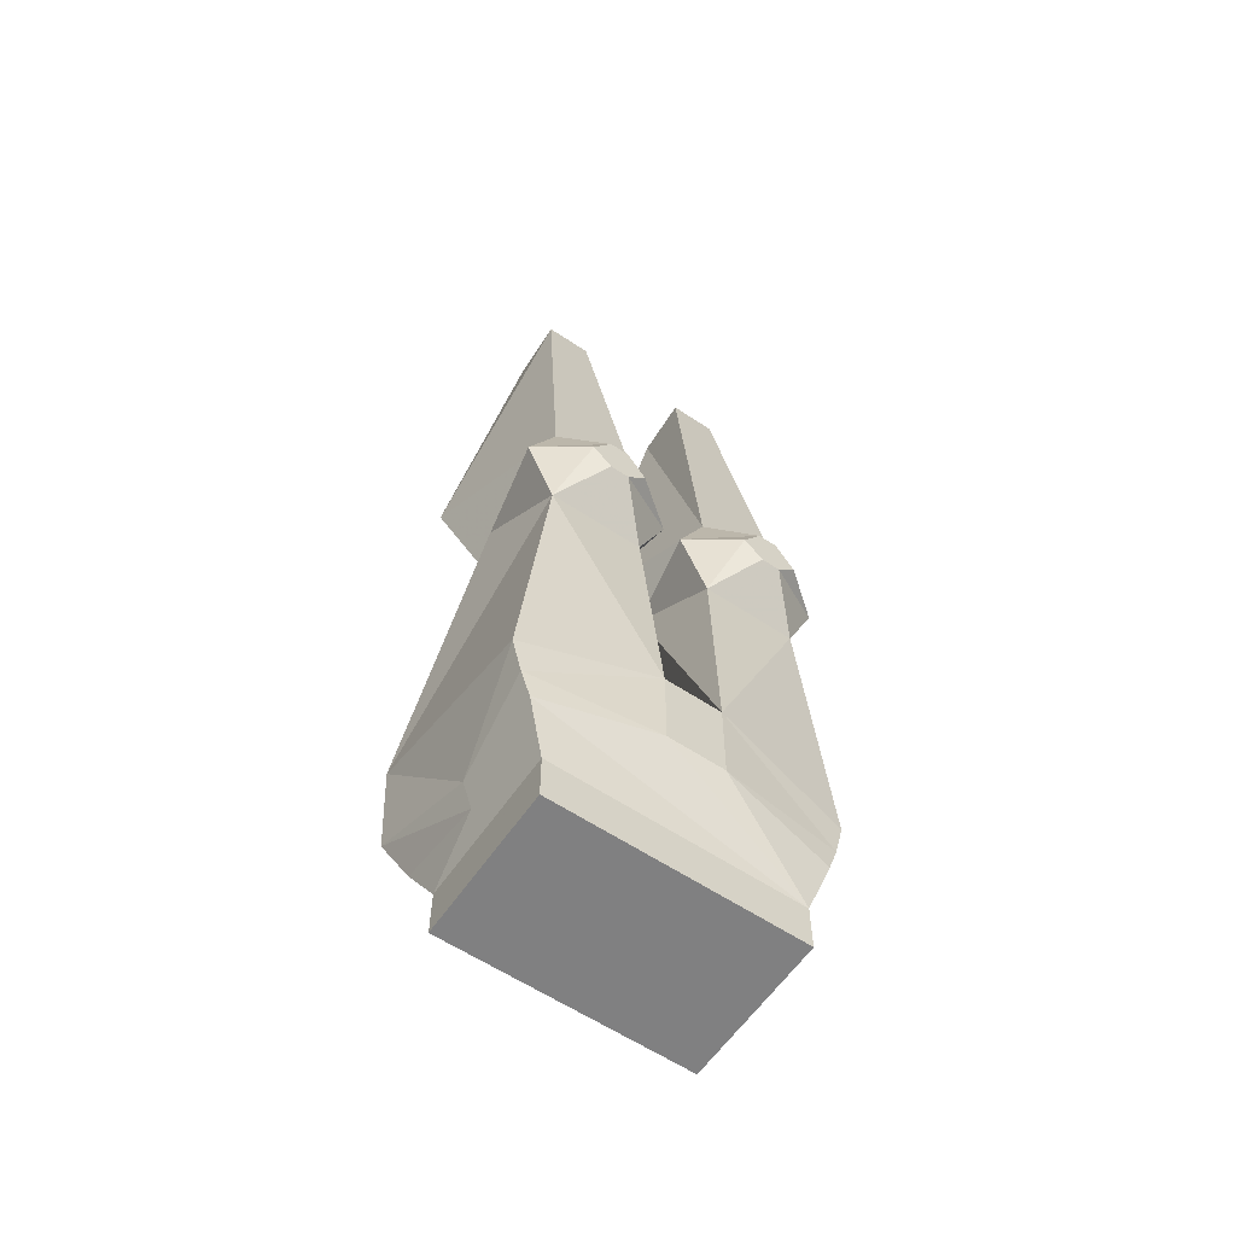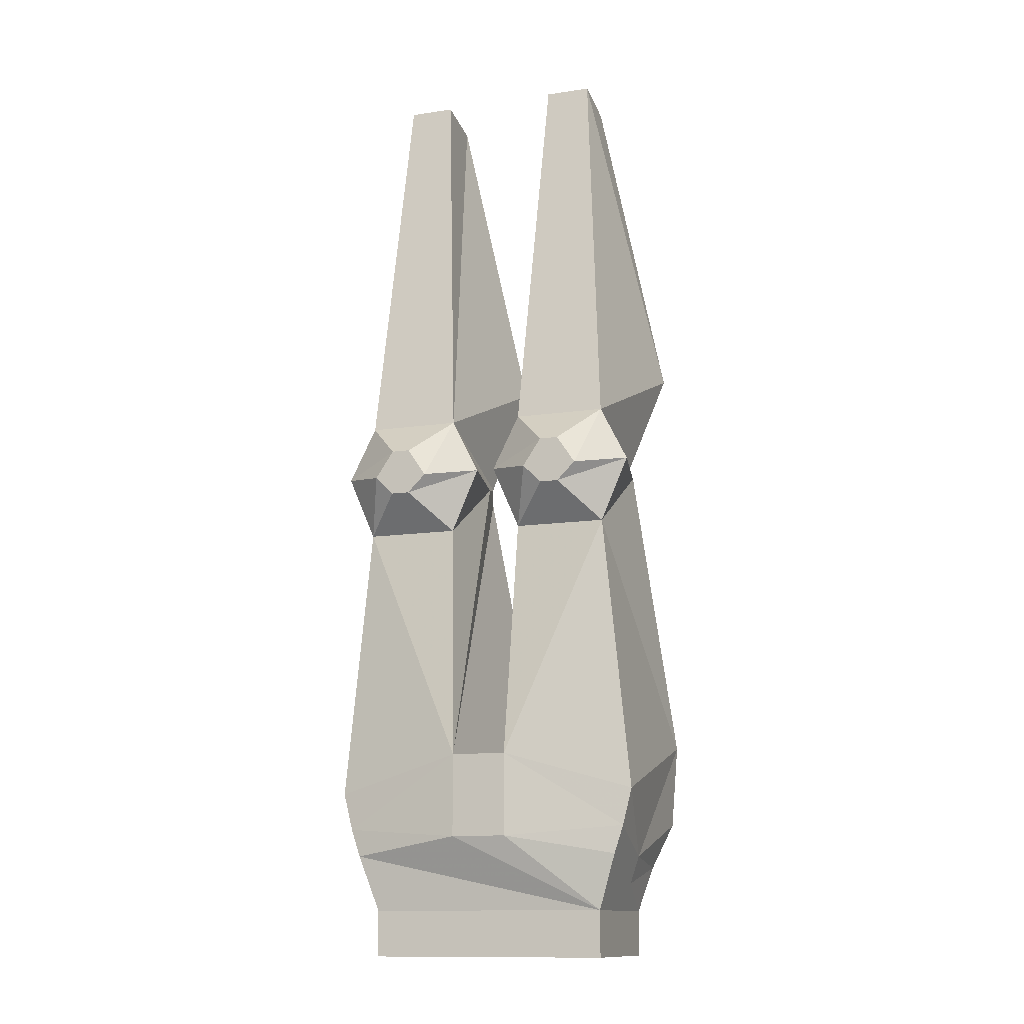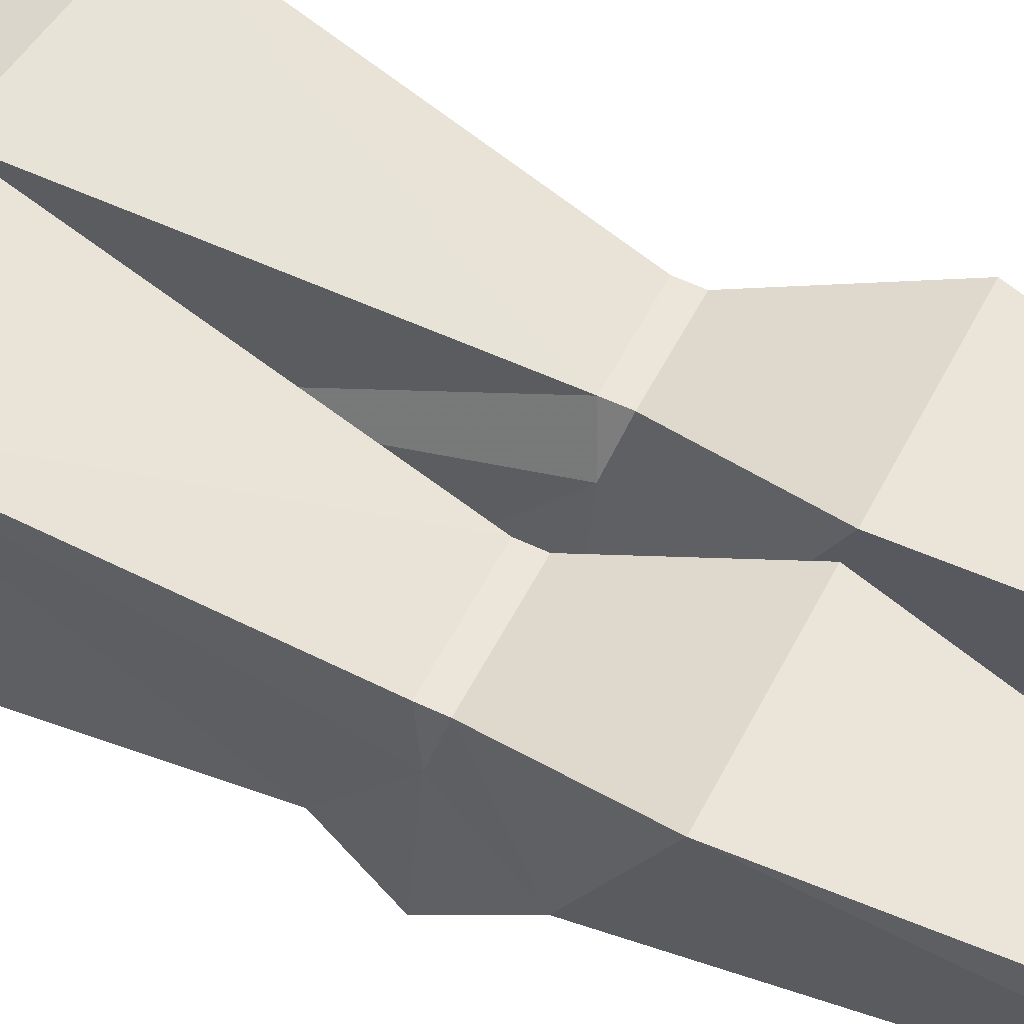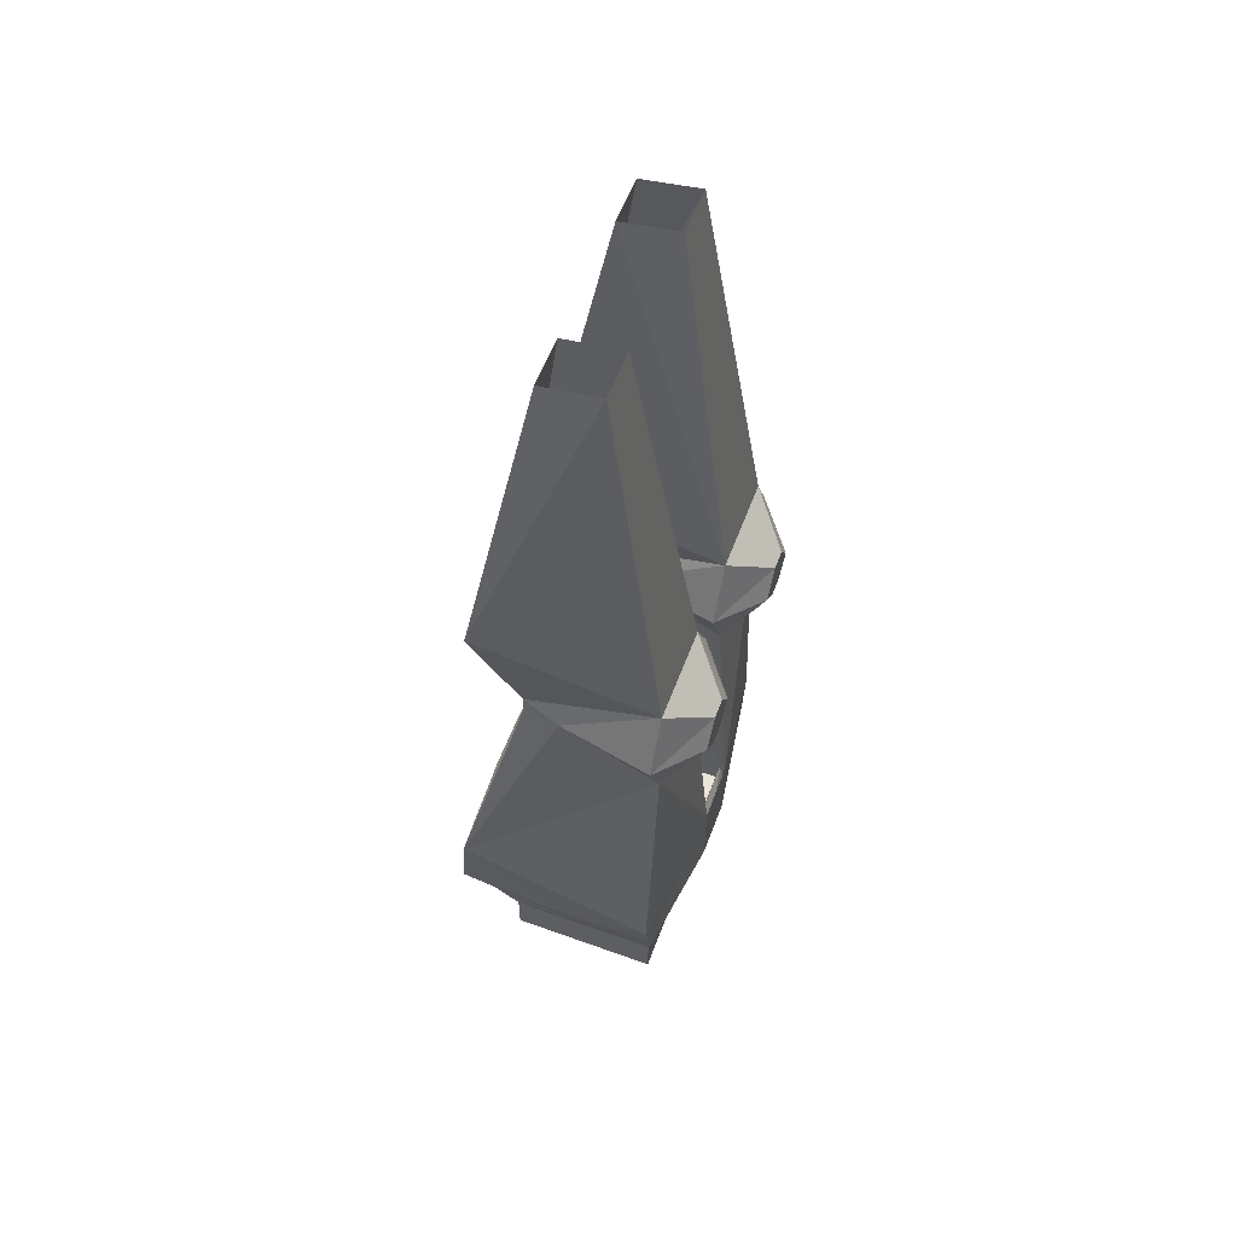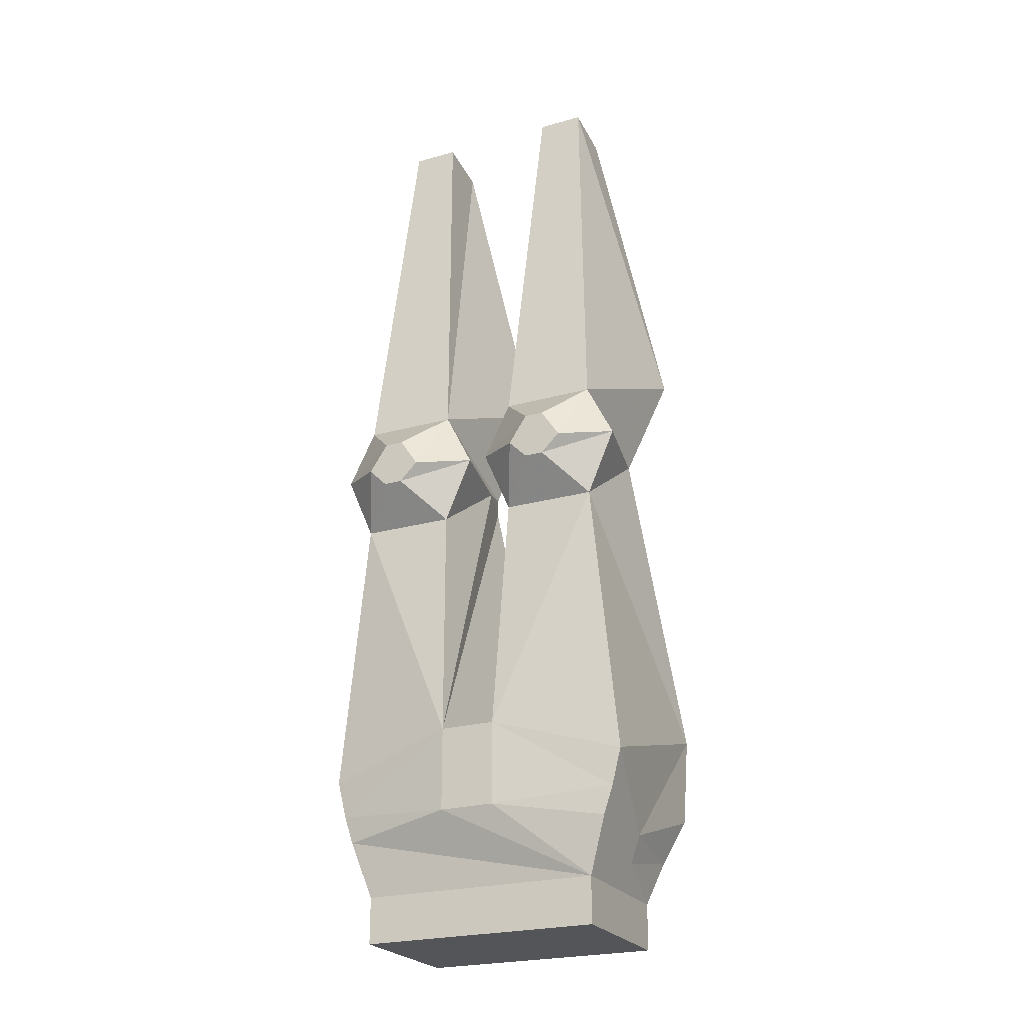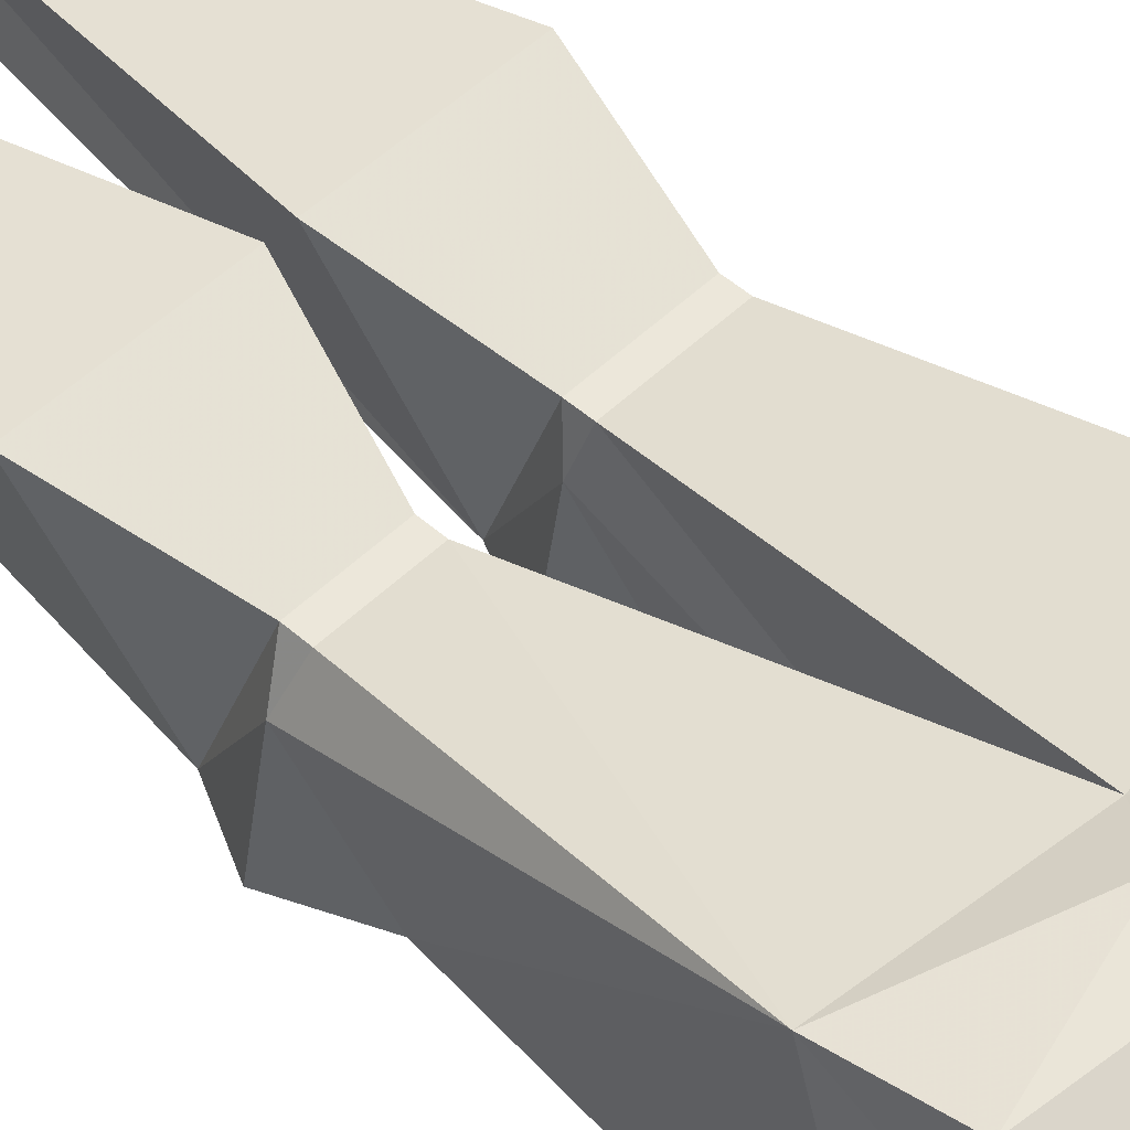
<metadata>
{"format":"obj","ext":"obj","renderer":"f3d","projection":"perspective","resolution":1024,"background":"white","views":[{"elev":-60.2,"azim":145.7,"up":"+Y"},{"elev":-12.9,"azim":-161.0,"up":"+Y"},{"elev":55.6,"azim":116.7,"up":"+Z"},{"elev":58.2,"azim":110.5,"up":"+Y"},{"elev":-24.0,"azim":-155.0,"up":"+Y"},{"elev":51.1,"azim":-46.3,"up":"+Z"}]}
</metadata>
<code>
v 0.1016 -0.9453 -0.0625
v 0.1016 -0.9062 0.0625
v 0.1016 -0.9453 0.0625
v -0.1016 -0.9453 0.0625
v -0.1016 -0.9453 -0.0625
v -0.1016 -0.9062 -0.0625
v 0.1016 -0.9062 -0.0625
v 0.1094 -0.8828 0.007812
v 0.1094 -0.8672 0.08594
v 0.02344 -0.8438 0.1094
v -0.02344 -0.8438 0.1094
v -0.1094 -0.8672 0.08594
v -0.1016 -0.9062 0.0625
v -0.1094 -0.8828 0.007812
v -0.1172 -0.8594 -0.07031
v -0.02344 -0.8438 -0.08594
v 0.02344 -0.8438 -0.08594
v 0.1172 -0.8594 -0.07031
v 0.1172 -0.8594 0.007812
v 0.125 -0.8281 0.1016
v 0.02344 -0.8047 0.1094
v -0.02344 -0.8047 0.1094
v -0.125 -0.8281 0.1016
v -0.1172 -0.8594 0.007812
v 0.09375 -0.1328 -0.02344
v 0.1094 -0.4688 -0.07031
v 0.03125 -0.4688 -0.07031
v 0.05469 -0.1328 -0.02344
v 0.05469 -0.1406 0.02344
v 0.007812 -0.4062 0.07031
v 0.1328 -0.4062 0.07031
v 0.09375 -0.1406 0.02344
v 0.1094 -0.5078 0.03906
v 0.1172 -0.5156 0.007812
v 0.1328 -0.5156 -0.07031
v 0.07812 -0.5 -0.1016
v 0.0625 -0.5 -0.1016
v 0.04688 -0.5234 -0.1016
v 0.007812 -0.5156 -0.07031
v 0.02344 -0.5156 0.007812
v 0.03125 -0.5078 0.03906
v 0.1328 -0.7578 0.09375
v 0.1094 -0.5234 0.03906
v 0.03125 -0.5234 0.03906
v 0 -0.7734 0.09375
v 0.1328 -0.8047 -0.07031
v 0.1094 -0.5703 -0.07031
v 0.02344 -0.7734 -0.08594
v 0.03125 -0.5703 -0.07031
v 0.0625 -0.5391 -0.1016
v 0.07812 -0.5391 -0.1016
v 0.09375 -0.5234 -0.1016
v -0.03906 -0.5234 0.03906
v -0.1016 -0.5234 0.03906
v -0.1328 -0.7578 0.09375
v -0.02344 -0.7734 -0.08594
v -0.02344 -0.5156 0.007812
v -0.03906 -0.5078 0.03906
v -0.1016 -0.5078 0.03906
v -0.1172 -0.5156 0.007812
v -0.1094 -0.5703 -0.07031
v -0.1328 -0.8047 -0.07031
v -0.03125 -0.5703 -0.07031
v -0.007812 -0.5156 -0.07031
v -0.03125 -0.4688 -0.07031
v -0.007812 -0.4062 0.07031
v -0.1328 -0.4062 0.07031
v -0.1094 -0.4688 -0.07031
v -0.1328 -0.5156 -0.07031
v -0.07812 -0.5391 -0.1016
v -0.0625 -0.5391 -0.1016
v -0.04688 -0.5234 -0.1016
v -0.0625 -0.5 -0.1016
v -0.08594 -0.1328 -0.02344
v -0.04688 -0.1328 -0.02344
v -0.04688 -0.1406 0.02344
v -0.08594 -0.1406 0.02344
v 0.125 -0.8359 -0.07031
v -0.125 -0.8359 -0.07031
v -0.09375 -0.5234 -0.1016
v -0.07812 -0.5 -0.1016
f 1 2 3
f 1 3 4
f 1 4 5
f 1 5 6
f 1 6 7
f 1 7 2
f 2 13 3
f 3 13 4
f 4 13 5
f 5 13 6
f 25 26 27
f 25 27 28
f 28 27 29
f 29 27 30
f 29 30 31
f 29 31 32
f 32 31 25
f 25 31 26
f 26 31 33
f 27 41 30
f 30 41 33
f 30 33 31
f 42 43 44
f 42 44 45
f 42 45 21
f 42 21 20
f 42 20 19
f 42 19 46
f 42 46 47
f 42 47 34
f 42 34 43
f 44 40 48
f 44 48 45
f 47 46 48
f 47 48 49
f 48 40 49
f 53 54 55
f 53 55 45
f 53 45 56
f 53 56 57
f 54 60 55
f 55 60 61
f 55 61 62
f 55 62 24
f 55 24 23
f 55 23 22
f 55 22 45
f 45 22 21
f 56 62 61
f 56 61 63
f 56 63 57
f 58 65 66
f 58 66 59
f 59 66 67
f 59 67 68
f 65 68 74
f 65 74 75
f 65 75 76
f 65 76 66
f 66 76 67
f 67 76 77
f 67 77 74
f 67 74 68
f 19 78 46
f 46 78 48
f 56 79 62
f 62 79 24
f 2 7 8
f 2 8 9
f 2 9 10
f 2 10 11
f 2 11 12
f 2 12 13
f 6 13 14
f 6 14 15
f 6 15 16
f 6 16 17
f 6 17 18
f 6 18 7
f 7 18 8
f 8 18 19
f 8 19 20
f 8 20 9
f 9 20 10
f 10 20 21
f 10 21 11
f 11 21 22
f 11 22 23
f 11 23 12
f 12 23 24
f 12 24 14
f 12 14 13
f 26 33 34
f 26 34 35
f 26 35 36
f 26 36 27
f 27 36 37
f 27 37 38
f 27 38 39
f 27 39 40
f 27 40 41
f 43 34 33
f 43 33 44
f 44 33 41
f 44 41 40
f 47 49 50
f 47 50 51
f 47 51 52
f 47 52 35
f 47 35 34
f 49 40 39
f 49 39 50
f 50 39 38
f 50 38 51
f 51 38 52
f 52 38 36
f 52 36 35
f 53 57 58
f 53 58 54
f 54 58 59
f 54 59 60
f 57 63 64
f 57 64 65
f 57 65 58
f 59 68 60
f 60 68 69
f 60 69 61
f 61 69 70
f 61 70 63
f 63 70 71
f 63 71 72
f 63 72 64
f 64 72 73
f 64 73 65
f 65 73 68
f 18 78 19
f 48 78 17
f 48 17 56
f 56 17 16
f 56 16 79
f 24 79 14
f 14 79 15
f 15 79 16
f 17 78 18
f 38 37 36
f 71 70 80
f 71 80 81
f 71 81 73
f 71 73 72
f 69 80 70
f 80 69 68
f 80 68 81
f 81 68 73

</code>
